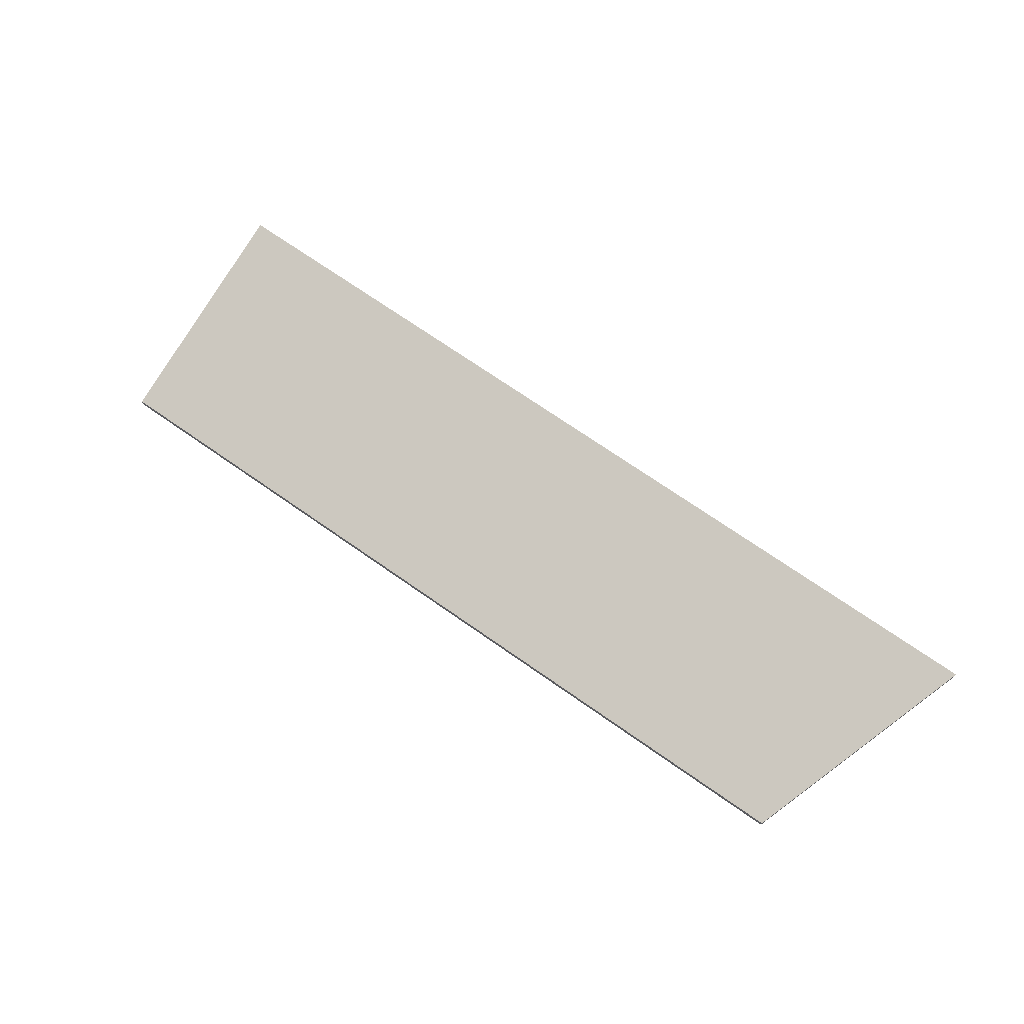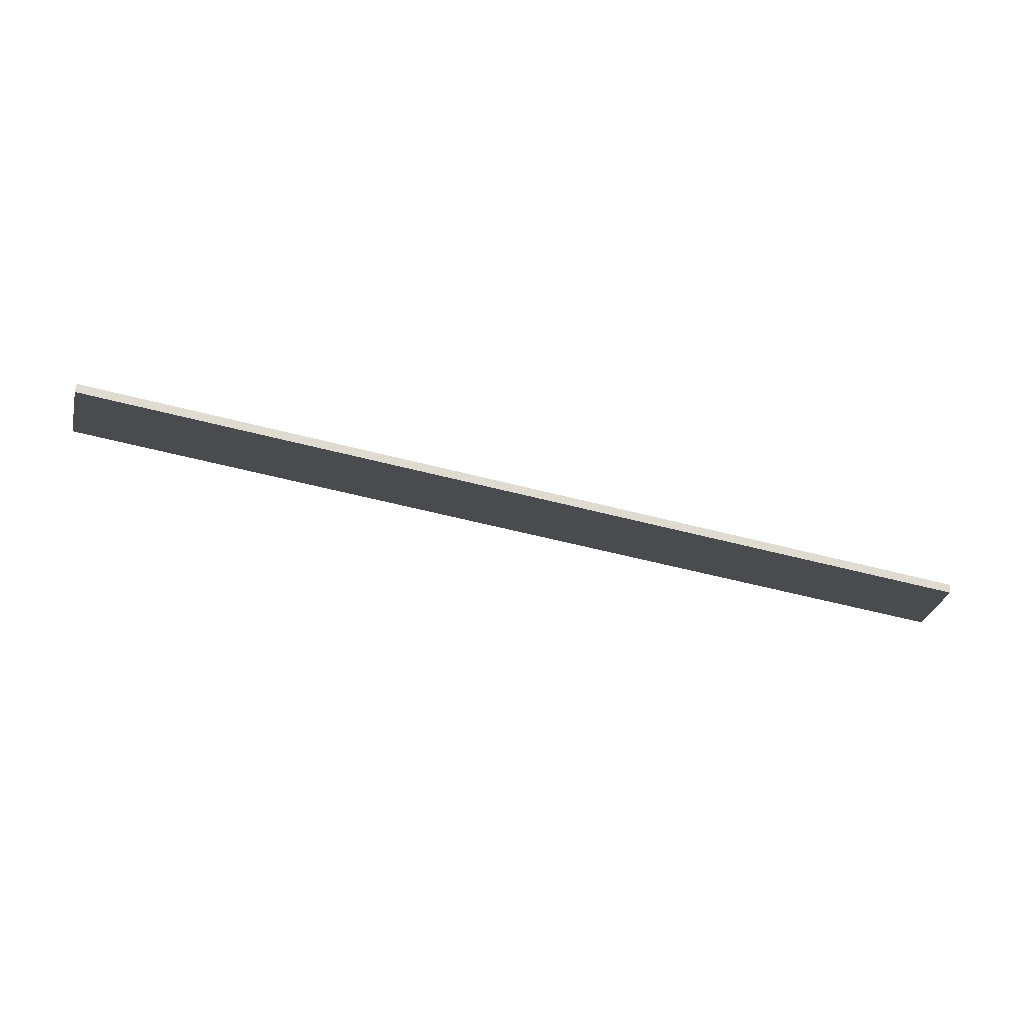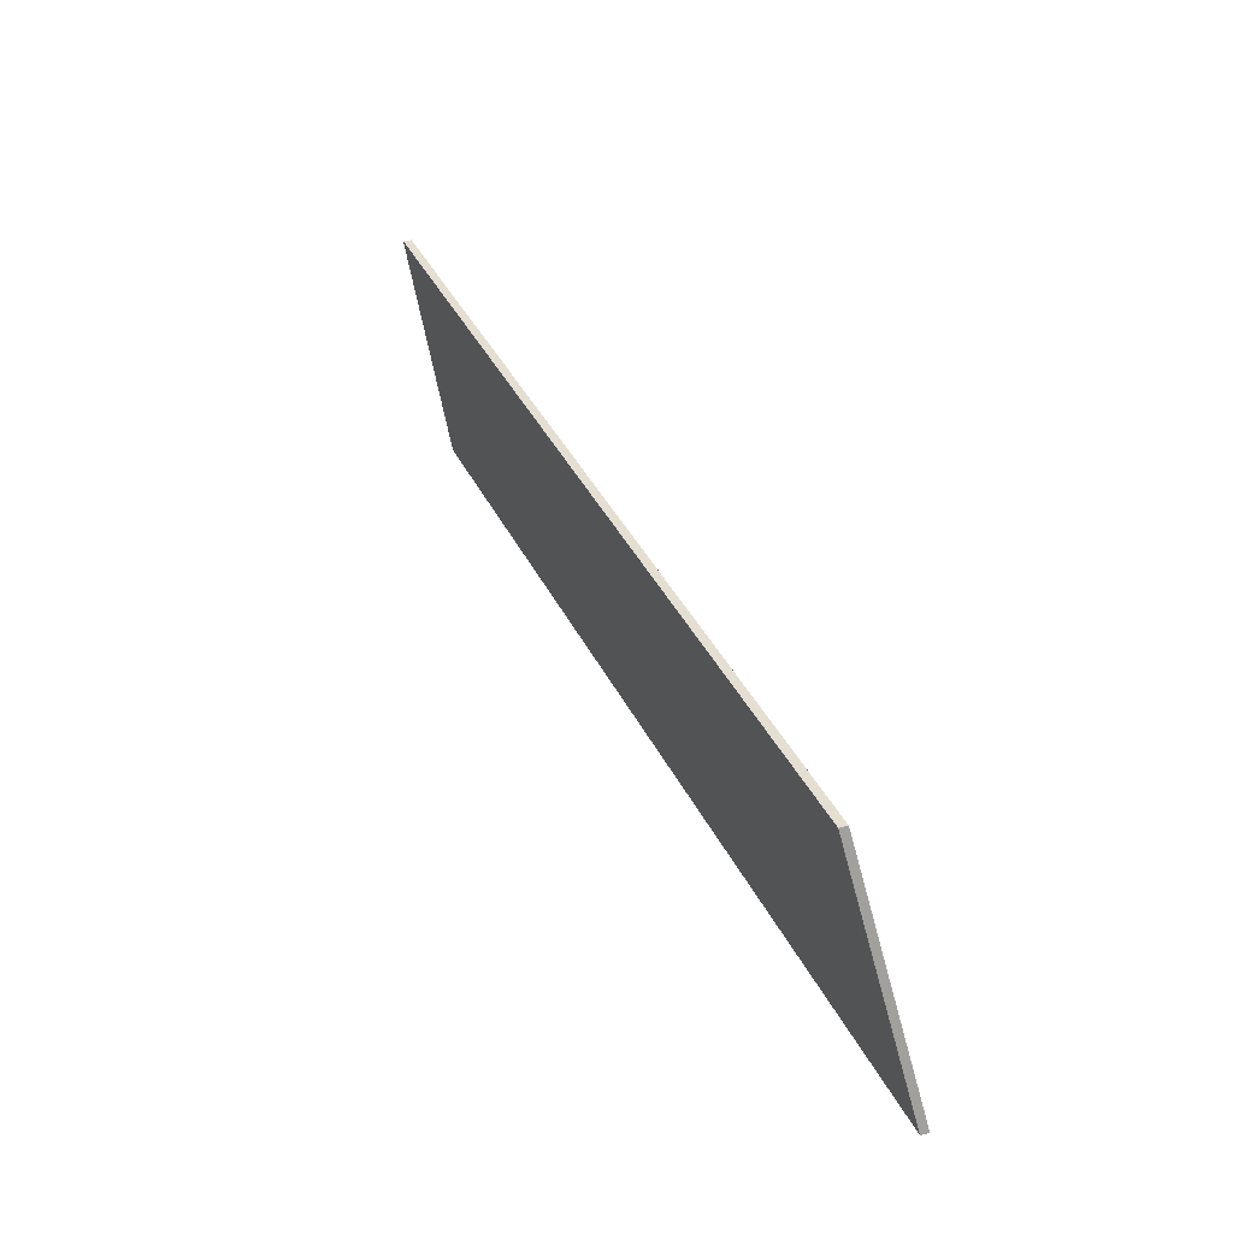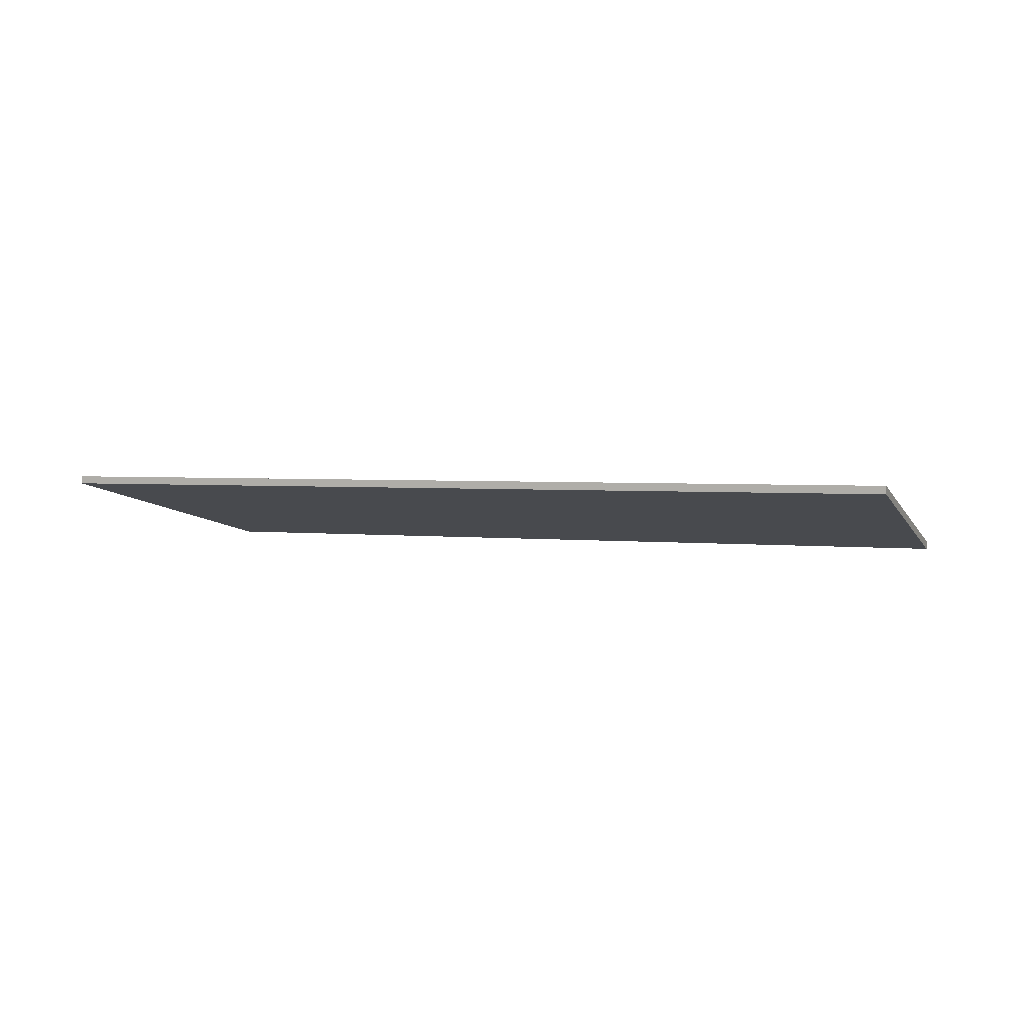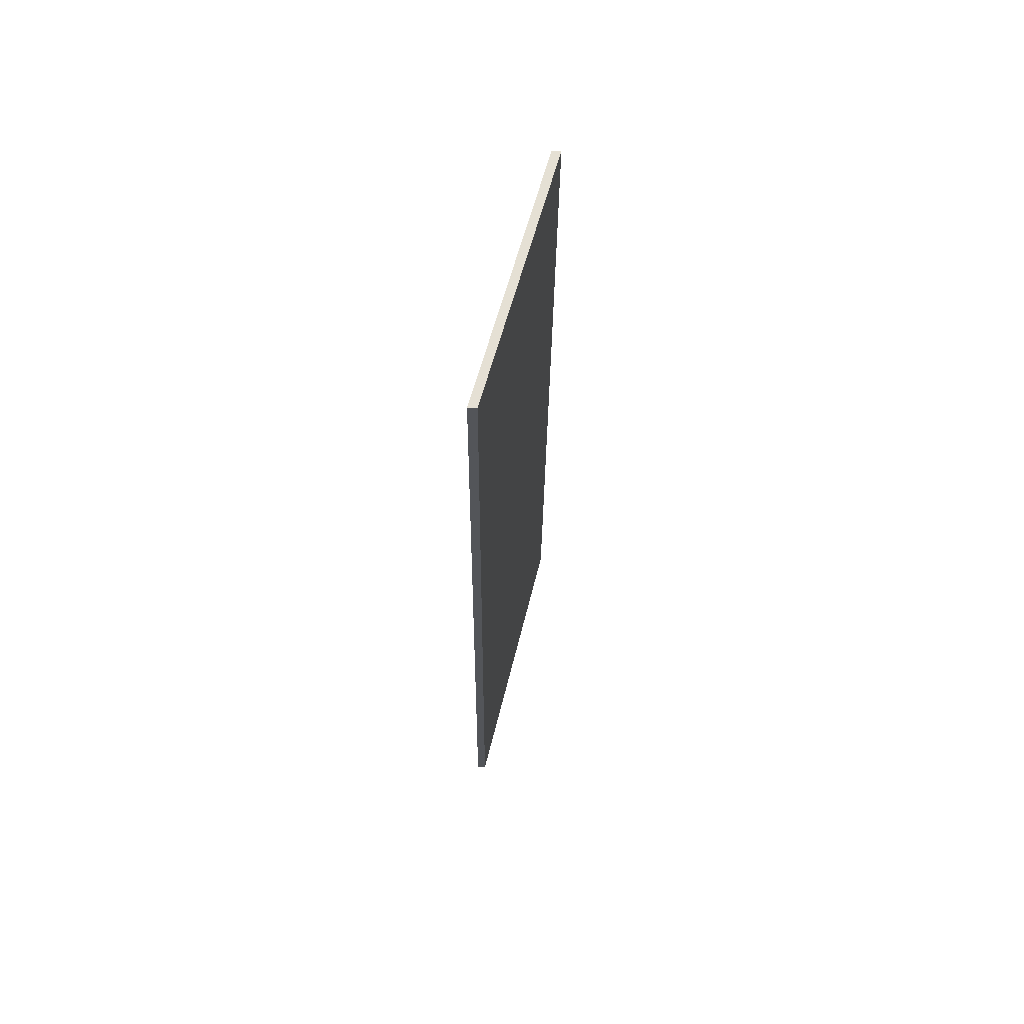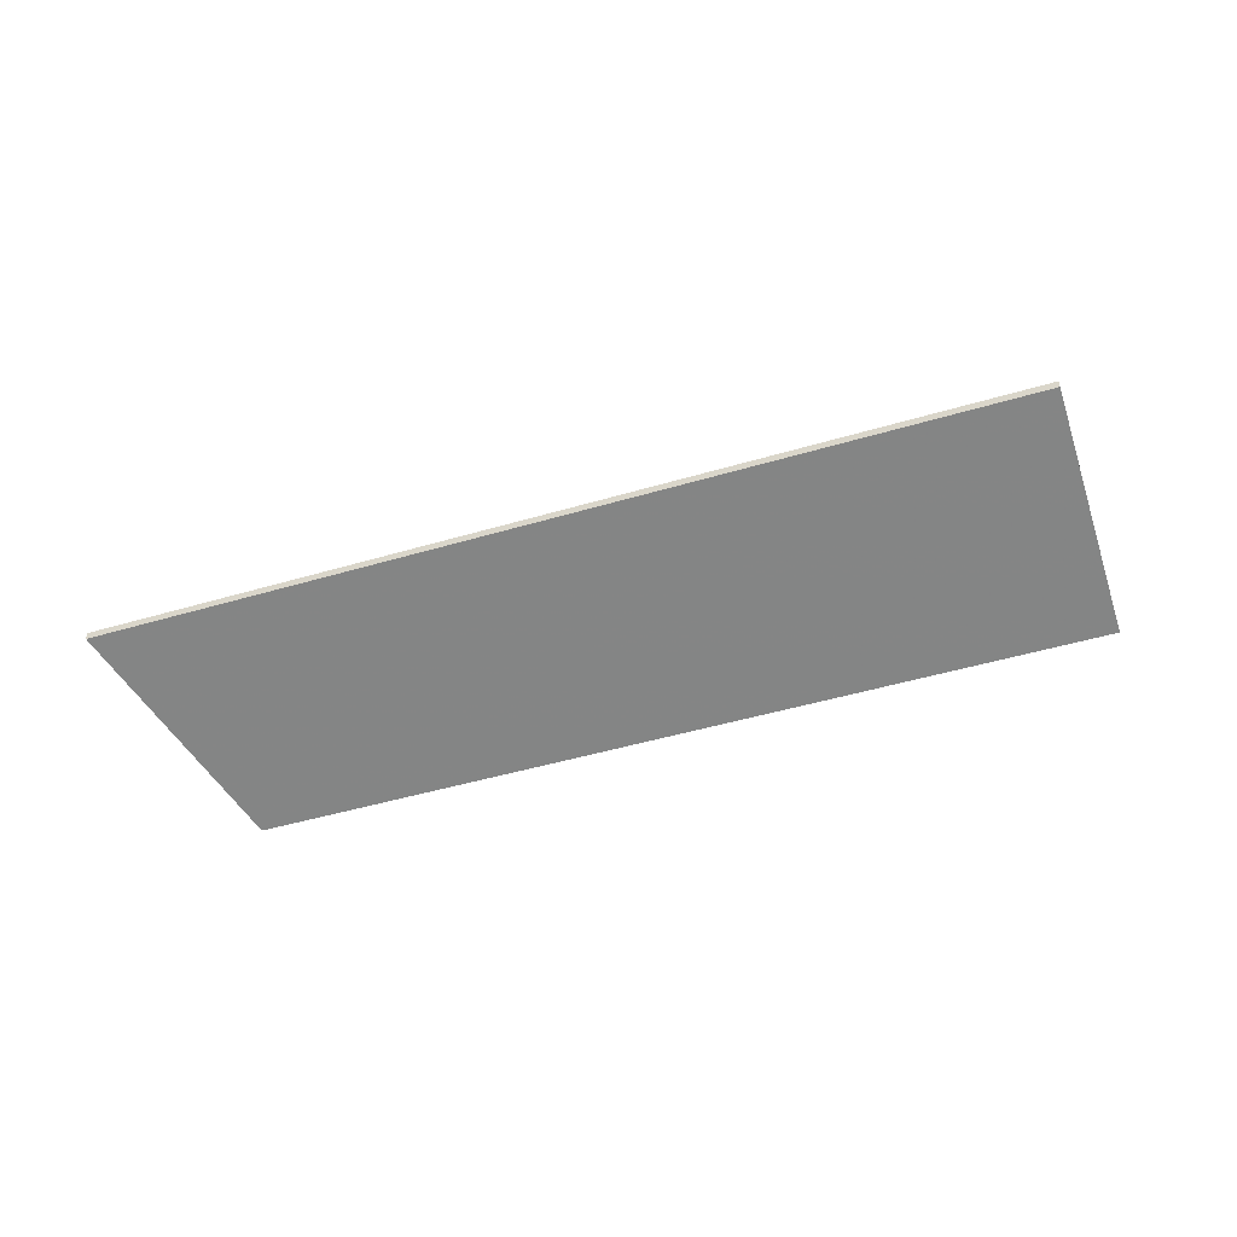
<metadata>
{"format":"obj","ext":"obj","renderer":"f3d","projection":"perspective","resolution":1024,"background":"white","views":[{"elev":69.8,"azim":50.8,"up":"+Y"},{"elev":65.9,"azim":7.0,"up":"+Z"},{"elev":21.5,"azim":65.2,"up":"+Z"},{"elev":2.7,"azim":-141.9,"up":"+Y"},{"elev":-8.9,"azim":-90.4,"up":"+Z"},{"elev":-47.2,"azim":-145.9,"up":"+Y"}]}
</metadata>
<code>
v 2.008 -0.08415 0.2869
v 2.012 -0.06824 0.2278
v 1.799 -0.06815 0.2871
v 1.814 -0.08415 0.3412
v 2.008 -0.08608 0.2869
v 1.814 -0.08608 0.3412
v 1.799 -0.07009 0.2871
v 2.012 -0.07018 0.2278
v 1.814 -0.08608 0.3412
v 2.008 -0.08608 0.2869
v 2.008 -0.08415 0.2869
v 1.814 -0.08415 0.3412
v 1.799 -0.07009 0.2871
v 1.814 -0.08608 0.3412
v 1.814 -0.08415 0.3412
v 1.799 -0.06815 0.2871
v 2.012 -0.07018 0.2278
v 1.799 -0.07009 0.2871
v 1.799 -0.06815 0.2871
v 2.012 -0.06824 0.2278
v 2.008 -0.08608 0.2869
v 2.012 -0.07018 0.2278
v 2.012 -0.06824 0.2278
v 2.008 -0.08415 0.2869
f 1 2 3
f 1 3 4
f 5 6 7
f 5 7 8
f 9 10 11
f 9 11 12
f 13 14 15
f 13 15 16
f 17 18 19
f 17 19 20
f 21 22 23
f 21 23 24

</code>
